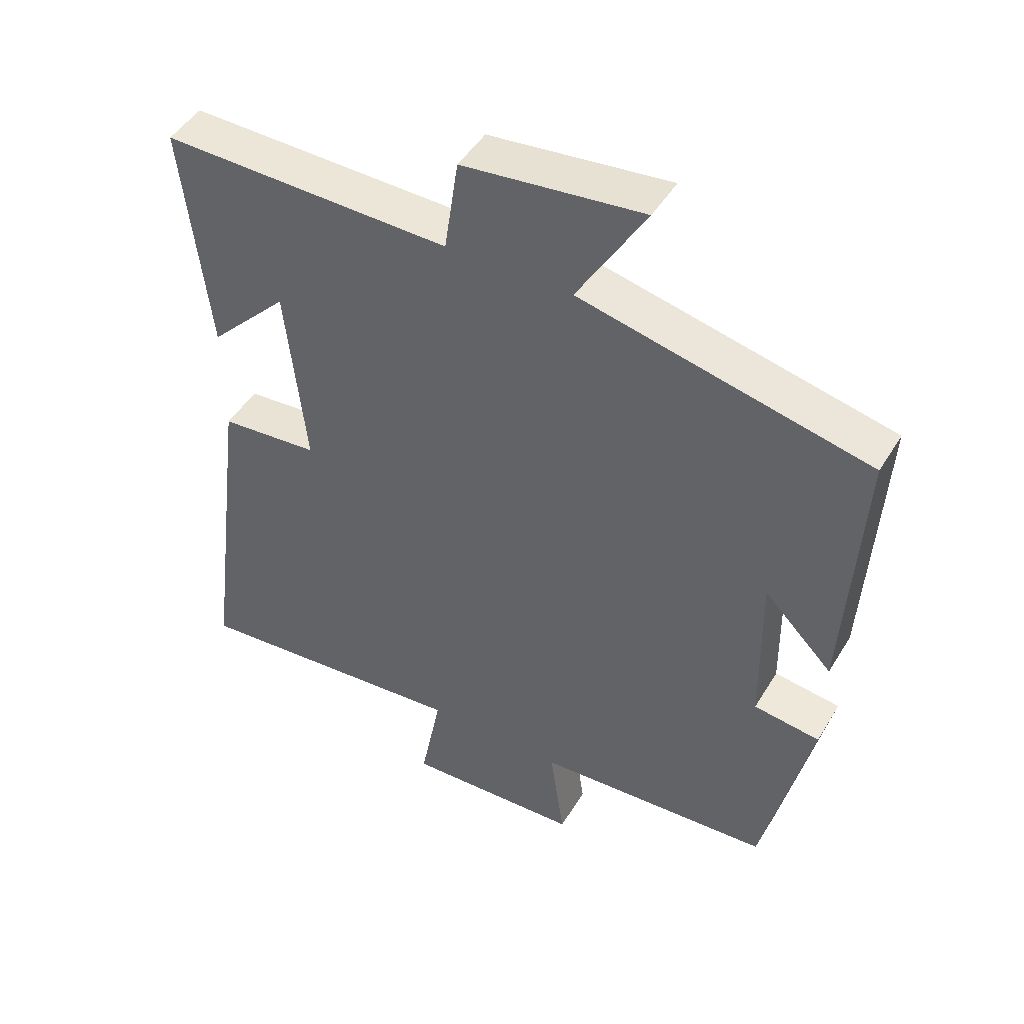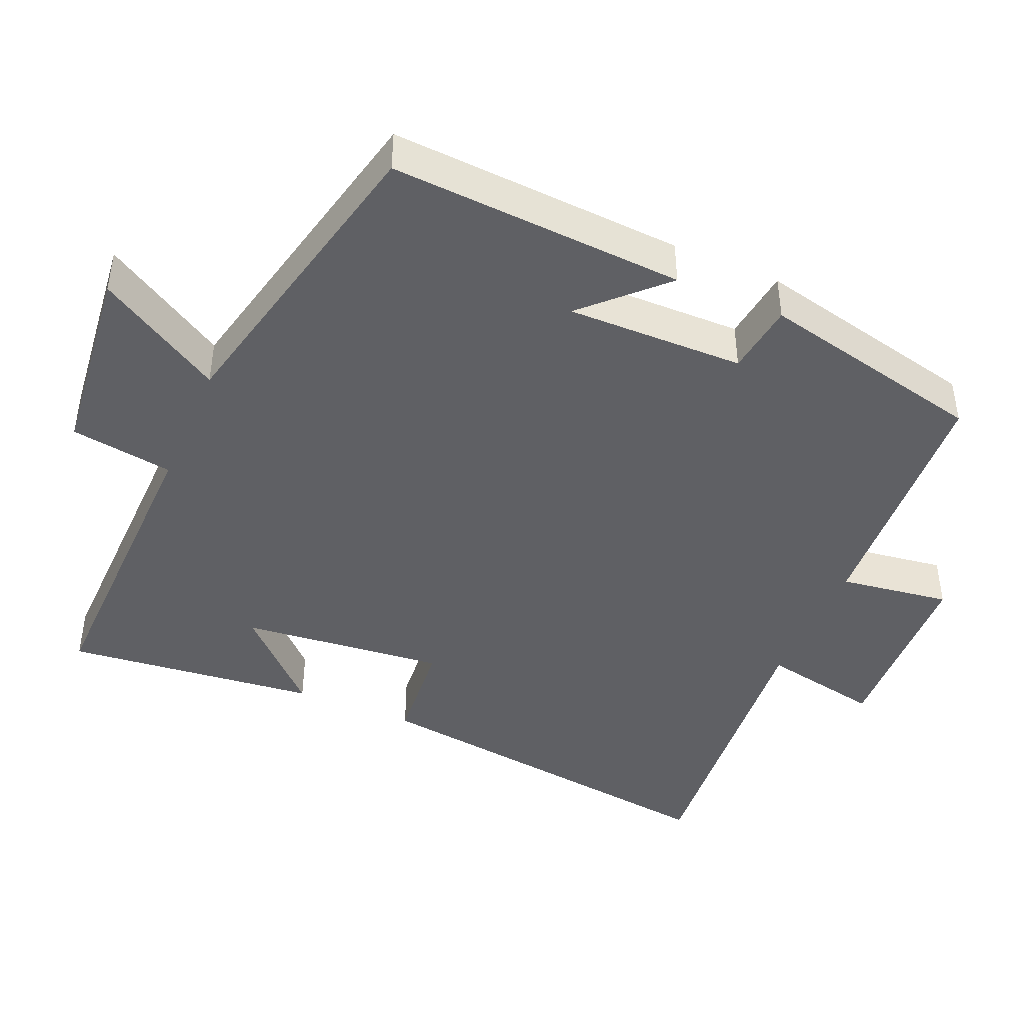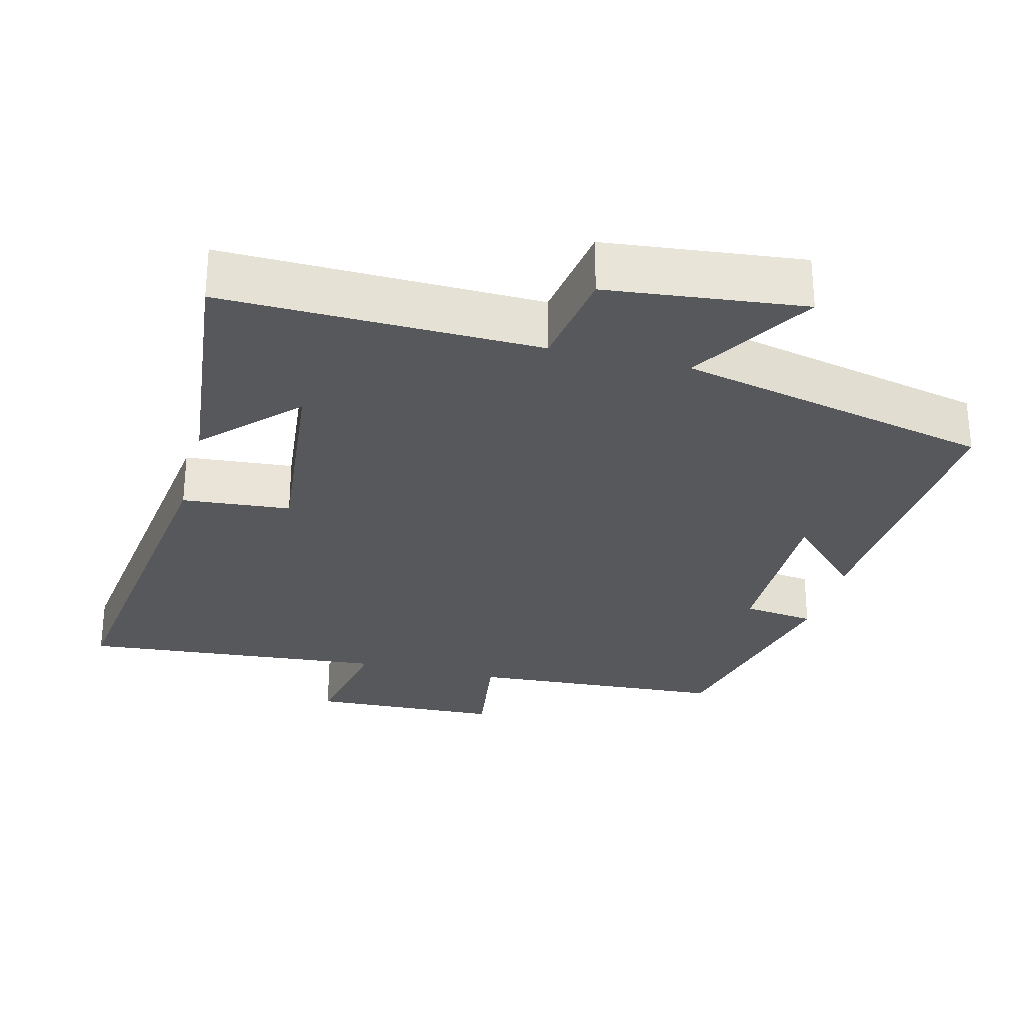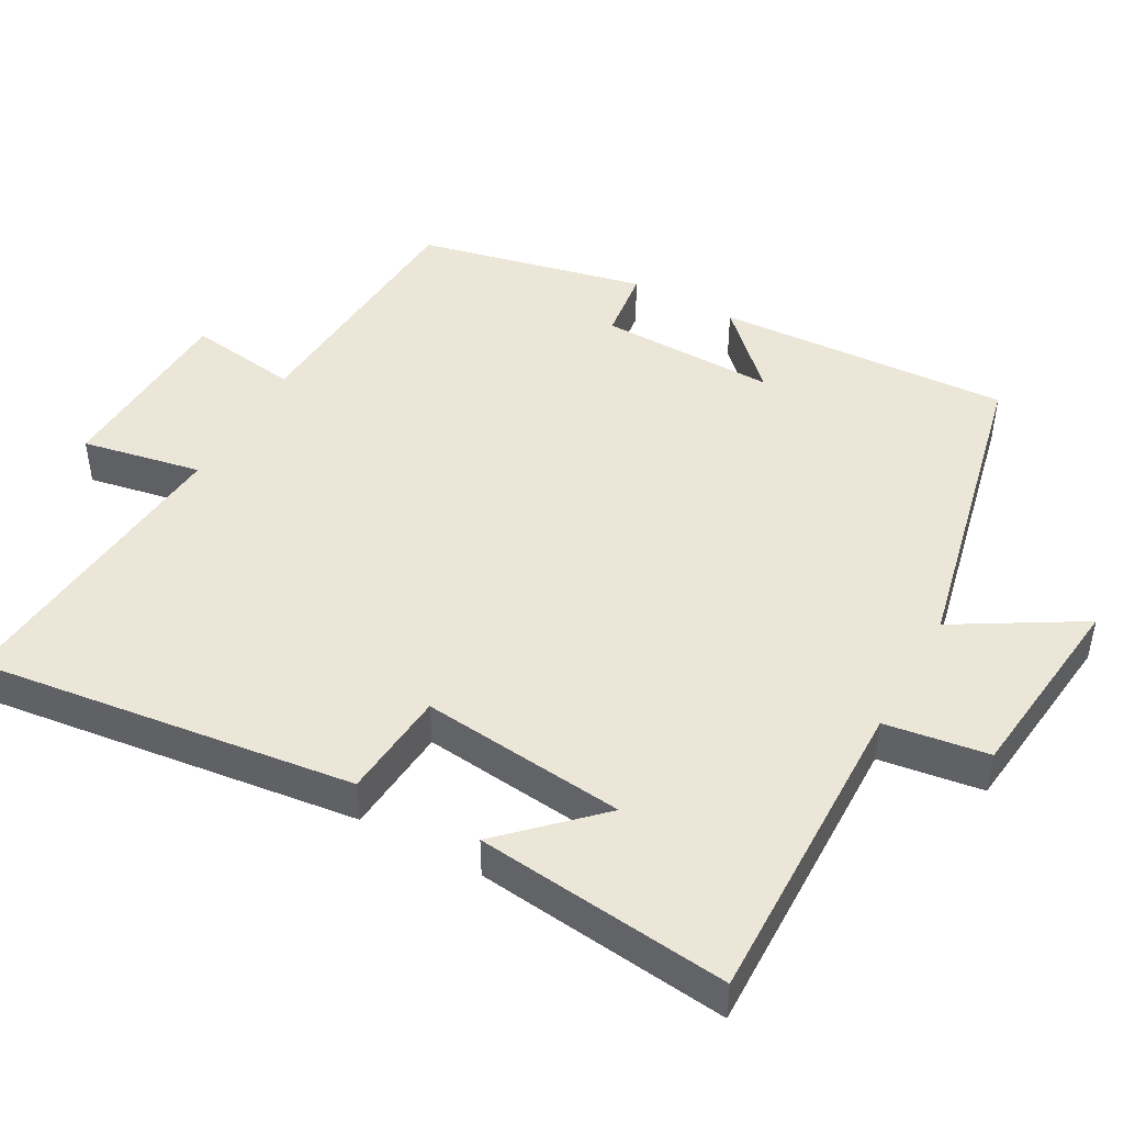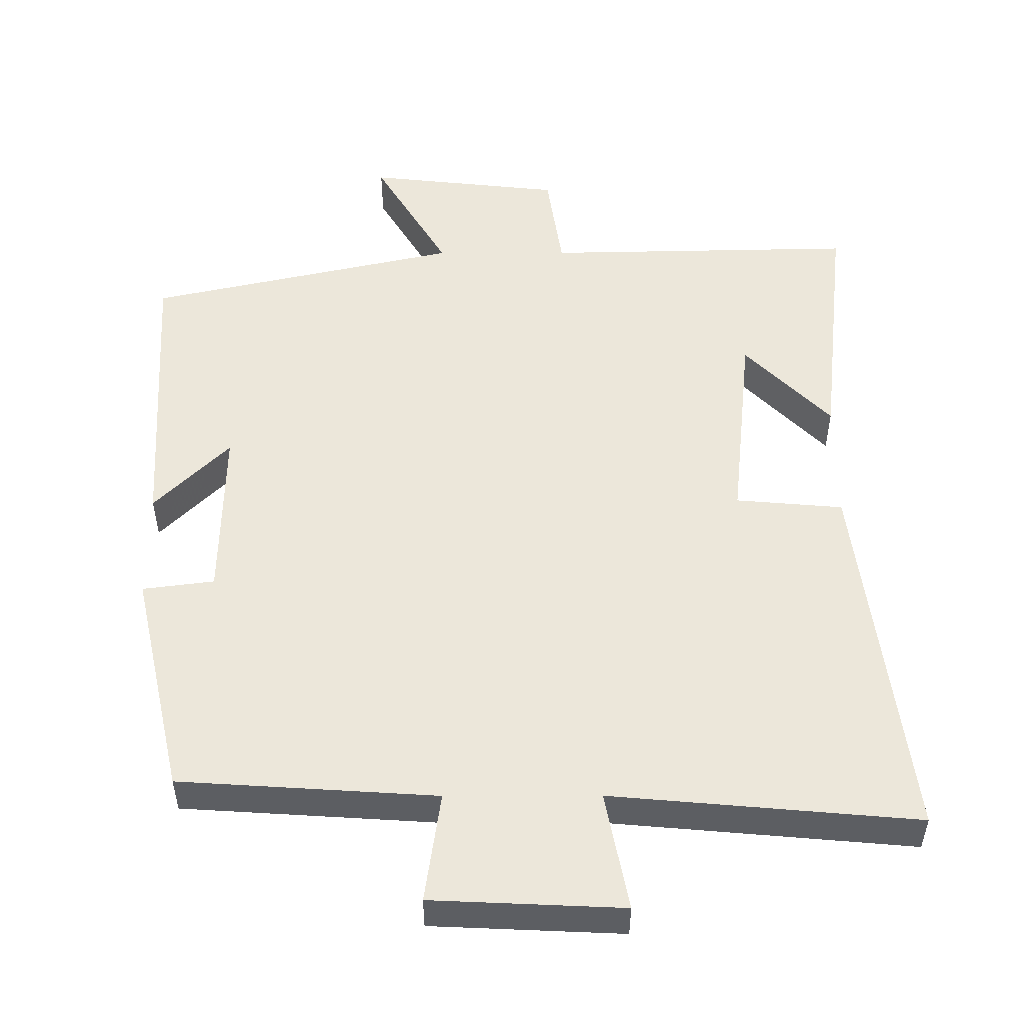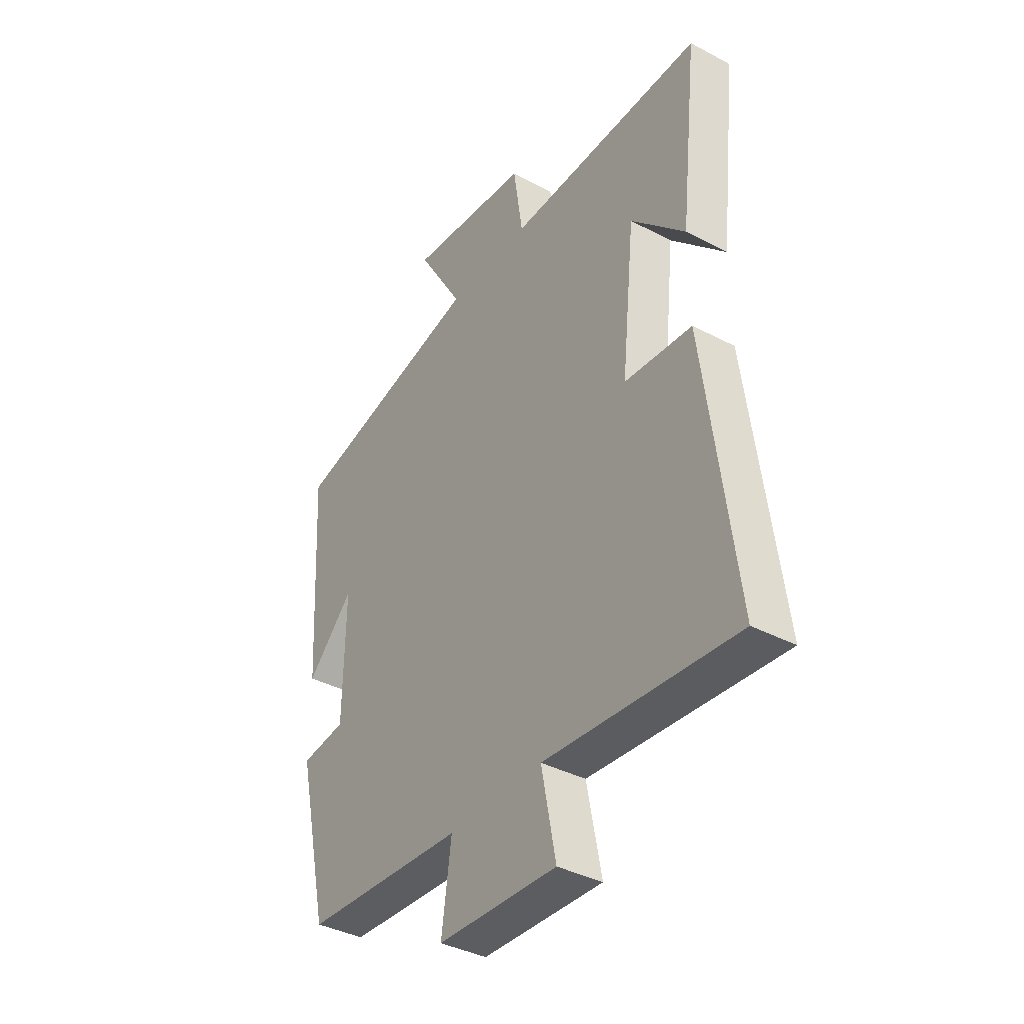
<metadata>
{"format":"obj","ext":"obj","renderer":"f3d","projection":"perspective","resolution":1024,"background":"white","views":[{"elev":47.0,"azim":29.8,"up":"+Z"},{"elev":-43.7,"azim":66.7,"up":"+Y"},{"elev":-28.4,"azim":-14.4,"up":"+Y"},{"elev":46.1,"azim":-60.9,"up":"+Y"},{"elev":51.9,"azim":179.9,"up":"+Y"},{"elev":-38.4,"azim":-123.7,"up":"+Z"}]}
</metadata>
<code>
v -0.539 0.07 0.509
v -0.102 0.07 0.5
v -0.081 0.07 0.643
v 0.191 0.07 0.673
v 0.088 0.07 0.5
v 0.523 0.07 0.402
v 0.5 0.07 -0.007
v 0.396 0.07 0.098
v 0.4 0.07 -0.148
v 0.5 0.07 -0.161
v 0.429 0.07 -0.477
v 0.071 0.07 -0.5
v 0.093 0.07 -0.654
v -0.173 0.07 -0.666
v -0.141 0.07 -0.5
v -0.567 0.07 -0.538
v -0.5 0.07 -0.016
v -0.35 0.07 -0.003
v -0.38 0.07 0.281
v -0.5 0.07 0.158
v -0.539 0 0.509
v -0.102 0 0.5
v -0.081 0 0.643
v 0.191 0 0.673
v 0.088 0 0.5
v 0.523 0 0.402
v 0.5 0 -0.007
v 0.396 0 0.098
v 0.4 0 -0.148
v 0.5 0 -0.161
v 0.429 0 -0.477
v 0.071 0 -0.5
v 0.093 0 -0.654
v -0.173 0 -0.666
v -0.141 0 -0.5
v -0.567 0 -0.538
v -0.5 0 -0.016
v -0.35 0 -0.003
v -0.38 0 0.281
v -0.5 0 0.158
f 19 20 1
f 15 16 17 18
f 15 18 19
f 12 13 14 15
f 11 12 15
f 10 11 15
f 9 10 15
f 8 9 15 19
f 5 6 7 8
f 5 8 19
f 2 3 4 5
f 2 5 19
f 1 2 19
f 21 40 39
f 38 37 36 35
f 39 38 35
f 35 34 33 32
f 35 32 31
f 35 31 30
f 35 30 29
f 39 35 29 28
f 28 27 26 25
f 39 28 25
f 25 24 23 22
f 39 25 22
f 39 22 21
f 1 21 22 2
f 2 22 23 3
f 3 23 24 4
f 4 24 25 5
f 5 25 26 6
f 6 26 27 7
f 7 27 28 8
f 8 28 29 9
f 9 29 30 10
f 10 30 31 11
f 11 31 32 12
f 12 32 33 13
f 13 33 34 14
f 14 34 35 15
f 15 35 36 16
f 16 36 37 17
f 17 37 38 18
f 18 38 39 19
f 19 39 40 20
f 20 40 21 1

</code>
